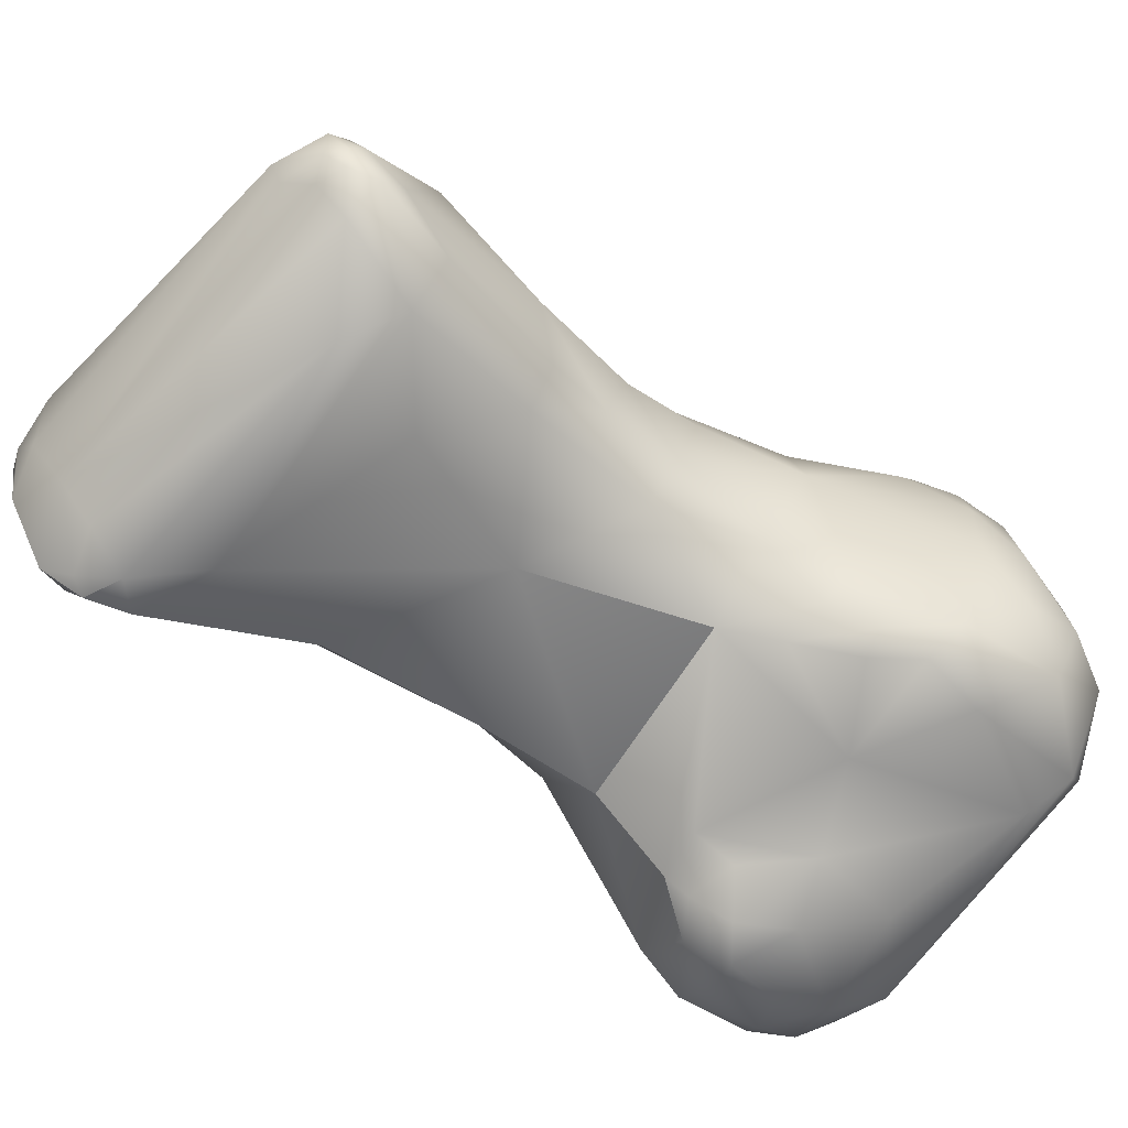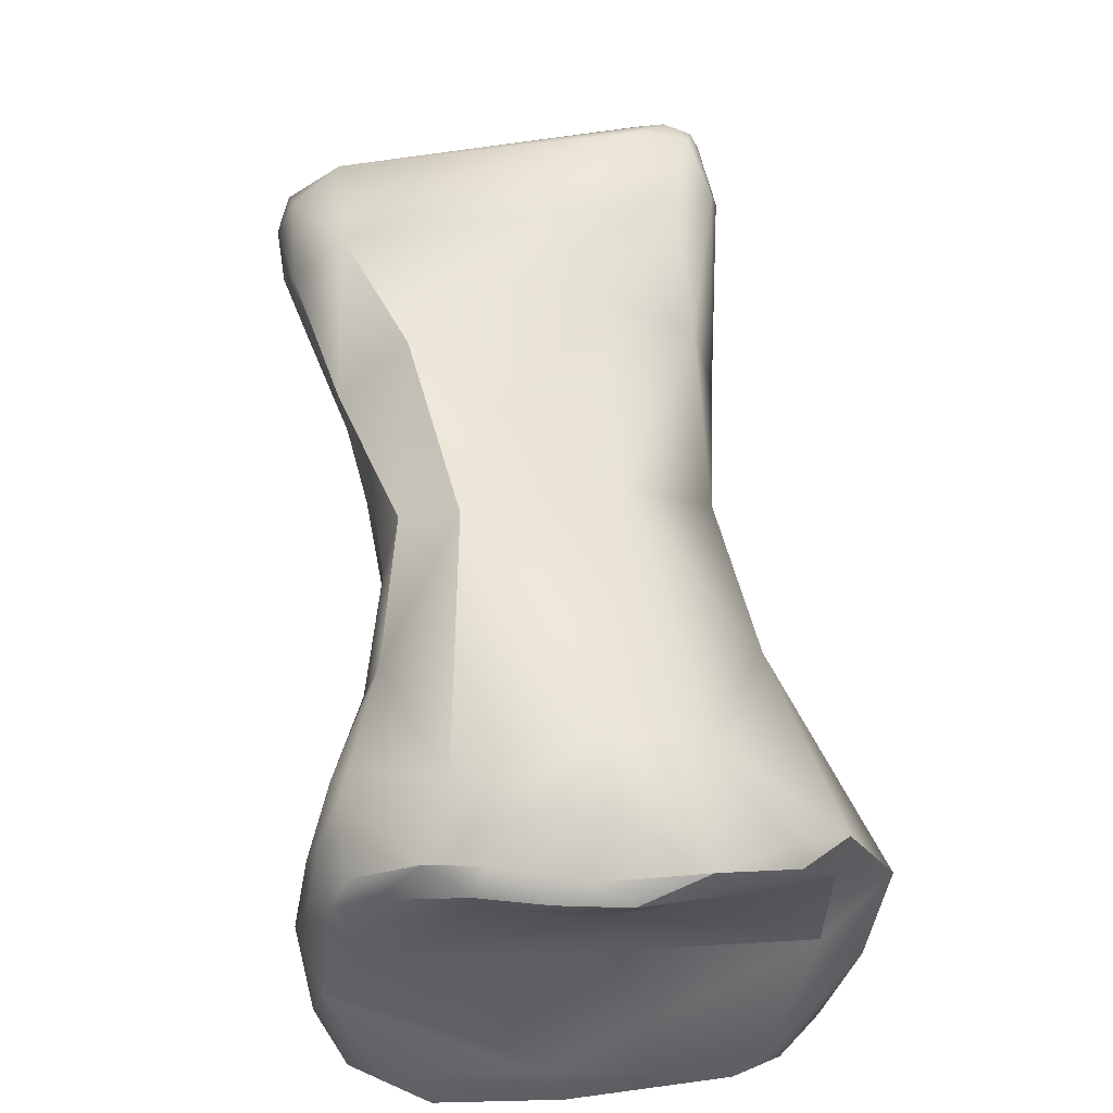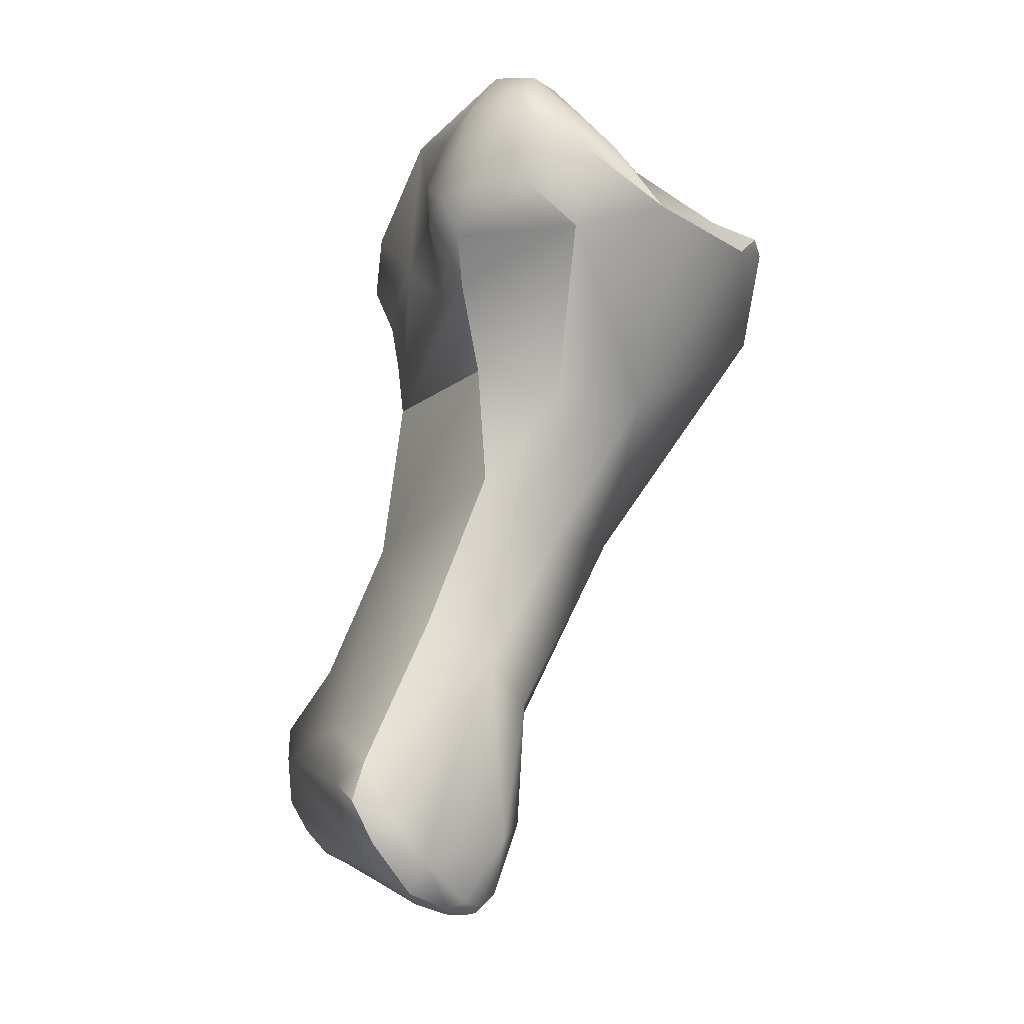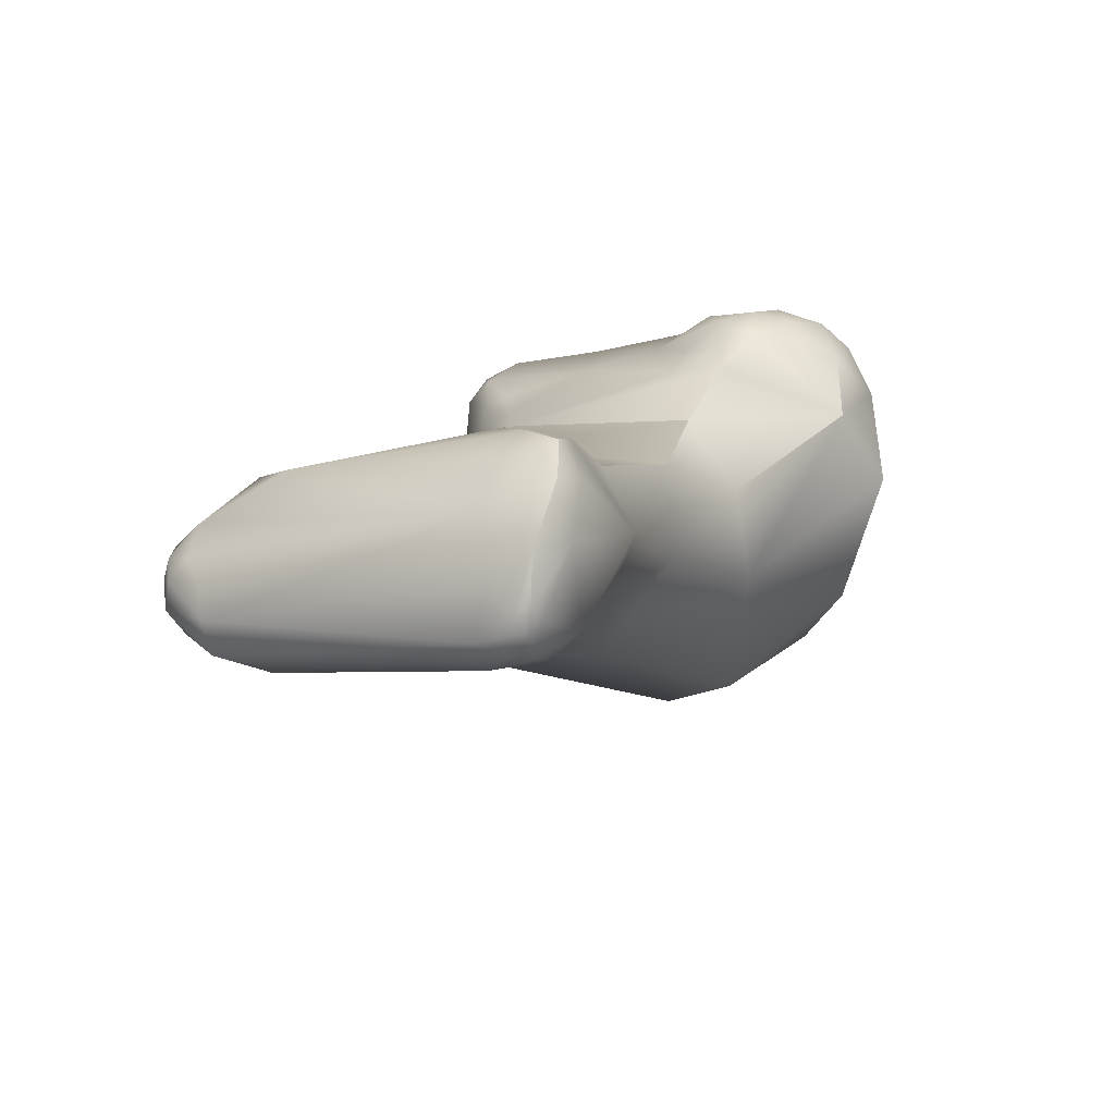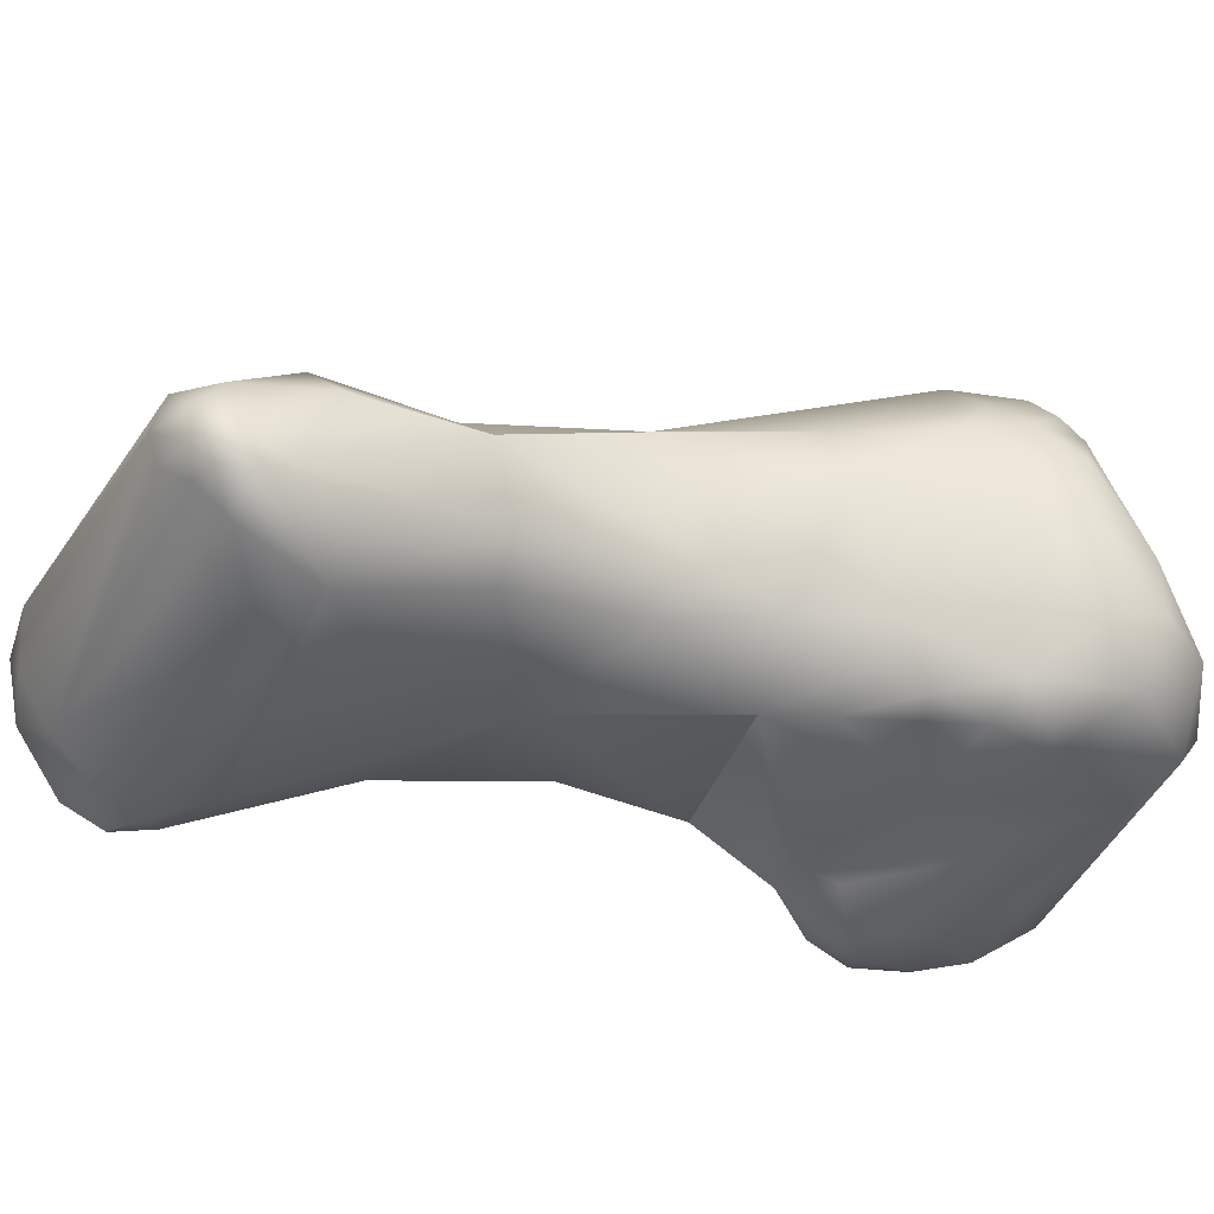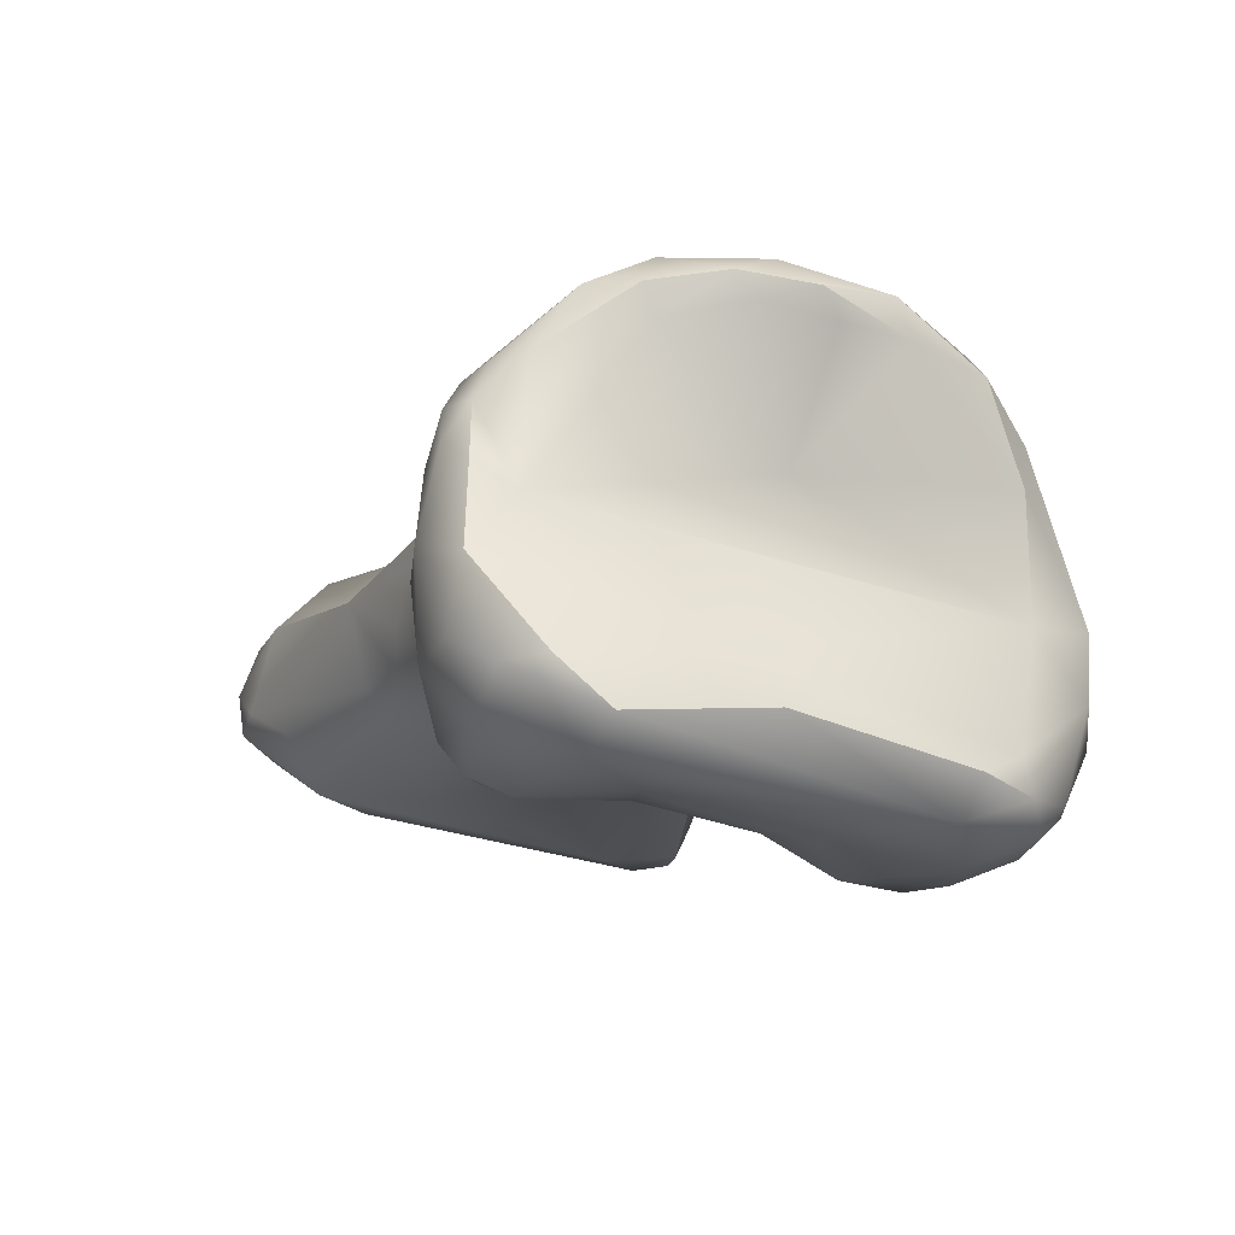
<metadata>
{"format":"obj","ext":"obj","renderer":"f3d","projection":"perspective","resolution":1024,"background":"white","views":[{"elev":-58.0,"azim":75.8,"up":"+Z"},{"elev":67.5,"azim":-161.9,"up":"+Z"},{"elev":-30.3,"azim":-120.7,"up":"+Y"},{"elev":-77.5,"azim":-177.4,"up":"+Y"},{"elev":-28.5,"azim":91.5,"up":"+Z"},{"elev":-5.6,"azim":-174.8,"up":"+Z"}]}
</metadata>
<code>
v 139.4 -202.9 -68.08
v 139.8 -204.1 -68.01
v 139.7 -204.7 -67.02
v 139 -203.4 -67.21
v 139 -203.2 -66.63
v 139.7 -202.9 -65.66
v 139.7 -202.2 -68.33
v 139.9 -202.8 -68.58
v 140.7 -202 -68.74
v 140.8 -202.9 -68.91
v 140.6 -203.8 -68.77
v 141.4 -203.7 -68.98
v 142.2 -202.9 -68.84
v 139.4 -202.4 -67.94
v 139.8 -201.5 -67.88
v 140.7 -201 -68.18
v 140.4 -200.9 -67.57
v 139.9 -201.5 -67.35
v 142.4 -201.4 -68.36
v 142.7 -199.6 -66.88
v 138.9 -204.2 -65.63
v 139.8 -203.4 -63.86
v 139.7 -203.8 -63.22
v 140.2 -202.9 -62.46
v 142.1 -203.9 -68.84
v 142.1 -204.6 -68.43
v 143 -204.7 -68.04
v 141.3 -204.5 -68.61
v 142.1 -205 -68.09
v 142.7 -204 -68.31
v 143.1 -202.8 -68.25
v 144.8 -202.8 -67.83
v 143.1 -199.7 -66.17
v 144.4 -199.9 -67.83
v 145 -199.2 -67.44
v 146.1 -201.2 -67.84
v 146.4 -199.9 -67.06
v 144.6 -198.9 -66.94
v 145.3 -198.9 -66.26
v 146 -199 -66.36
v 142.8 -206.2 -67.31
v 143.3 -208.2 -66.85
v 142 -206.9 -66.05
v 141.8 -206.6 -64.33
v 140.4 -203.1 -62.21
v 141.2 -202.1 -62.13
v 141.4 -202.2 -61.54
v 142.1 -201.6 -61.97
v 142.3 -201.4 -61.55
v 142 -204 -61.5
v 146.3 -203 -67.42
v 146.7 -202.9 -67.19
v 146.2 -204.2 -67.28
v 146.7 -203.7 -66.84
v 146.1 -205.3 -67.19
v 147.1 -203.3 -66.24
v 142.7 -201.8 -63.83
v 143.1 -201.1 -61.76
v 142.8 -201.5 -61.19
v 143.3 -201 -61.4
v 144.4 -200.8 -62.03
v 144.5 -200.8 -61.56
v 146.6 -202.1 -67.63
v 146.7 -201.3 -67.55
v 147.1 -201.6 -67.14
v 147.1 -200.5 -66.31
v 147.4 -201.3 -65.19
v 146.7 -199.6 -66.02
v 146.5 -199.6 -64.98
v 145.8 -200.1 -64.24
v 146.5 -200.1 -63.8
v 147.2 -200.4 -64.88
v 145 -213.7 -68.33
v 146.1 -212.7 -68.39
v 144.5 -210.9 -67.37
v 143.3 -209.1 -65.3
v 144 -211.6 -66.33
v 144.6 -208.1 -63.36
v 146.5 -208.4 -67.34
v 147.5 -206.6 -66.47
v 143.3 -203.6 -61.11
v 147.2 -204.8 -66.16
v 147.9 -206.3 -65.58
v 147.3 -203.9 -64.07
v 146.9 -202.4 -62.74
v 147.1 -204.2 -63.18
v 144.3 -201.2 -61.19
v 145.2 -201.1 -61.54
v 145.3 -202.3 -61.34
v 146.9 -200.5 -63.58
v 146.5 -200.4 -63.06
v 147.2 -201.2 -63.81
v 147 -201.2 -63.04
v 147.2 -202.2 -63.17
v 146.8 -201.9 -62.6
v 145.8 -200.6 -62.45
v 146.3 -200.8 -62.53
v 145.2 -214.4 -68.45
v 144.9 -214.7 -67.88
v 145.5 -214.6 -68.36
v 145.2 -215.1 -68
v 145 -215.4 -67.04
v 146.4 -215.1 -67.49
v 145.7 -215.7 -67
v 145 -214.6 -65.44
v 145.5 -214 -64.85
v 145.7 -213.9 -68.54
v 146.2 -214.5 -68.1
v 144.5 -212 -65.28
v 146.1 -211.7 -64.48
v 148.4 -210.3 -67.48
v 148.7 -208.7 -66.56
v 148.6 -207.5 -65.8
v 148.5 -207.4 -65.15
v 149.2 -208.5 -65.96
v 148.3 -207.1 -64.31
v 146.7 -206.8 -62.9
v 147.7 -206.6 -63.51
v 147.6 -205.8 -63.89
v 146.3 -215.6 -66.53
v 145.7 -215.9 -66.21
v 145.5 -215.7 -65.94
v 146 -215.8 -66.09
v 145.8 -215.8 -65.77
v 145.7 -215.7 -65.53
v 145.7 -215.4 -65.26
v 146.2 -215.6 -65.36
v 146.6 -215.6 -65.59
v 146.4 -215.2 -65.05
v 149.7 -211.7 -67.68
v 150.3 -210.8 -67.42
v 151.2 -212 -66.89
v 151.6 -211.6 -66.46
v 151.5 -211.2 -66.13
v 151.4 -212.4 -66.42
v 151.7 -212.1 -66.37
v 150.7 -210.4 -66.49
v 151 -210.6 -64.86
v 150.3 -211.2 -64.11
v 149.5 -208.8 -64.66
v 148.6 -209.7 -63.86
v 151.1 -212.9 -66.08
v 151.1 -213.1 -65.54
v 151 -212.9 -64.89
v 151.7 -212.4 -66.08
v 151.8 -212.1 -66
v 151.8 -211.9 -65.81
v 151.8 -212.4 -65.56
v 151.5 -212.1 -65.06
v 139.7 -204.7 -67.02
v 139.7 -202.9 -65.66
v 140.4 -200.9 -67.57
v 142.7 -199.6 -66.88
v 138.9 -204.2 -65.63
v 138.9 -204.2 -65.63
v 139.8 -203.4 -63.86
v 139.7 -203.8 -63.22
v 140.2 -202.9 -62.46
v 140.2 -202.9 -62.46
v 142.1 -205 -68.09
v 144.6 -198.9 -66.94
v 145.3 -198.9 -66.26
v 142.8 -206.2 -67.31
v 142.8 -206.2 -67.31
v 143.3 -208.2 -66.85
v 141.4 -202.2 -61.54
v 141.4 -202.2 -61.54
v 142.3 -201.4 -61.55
v 142.3 -201.4 -61.55
v 146.1 -205.3 -67.19
v 143.3 -201 -61.4
v 144.5 -200.8 -61.56
v 146.5 -199.6 -64.98
v 146.5 -200.1 -63.8
v 145 -213.7 -68.33
v 144.5 -210.9 -67.37
v 145.2 -201.1 -61.54
v 145.2 -214.4 -68.45
v 145.2 -214.4 -68.45
v 145.2 -215.1 -68
v 145.7 -215.7 -67
v 146.7 -206.8 -62.9
v 147.7 -206.6 -63.51
v 149.5 -208.8 -64.66
v 148.6 -209.7 -63.86
g grp1
f 8 1 7
f 7 1 14
f 8 2 1
f 14 1 4
f 4 1 2
f 2 3 4
f 2 28 150
f 28 2 11
f 14 4 5
f 5 4 21
f 5 154 6
f 3 155 4
f 7 14 15
f 16 7 15
f 16 9 7
f 9 8 7
f 10 11 8
f 8 9 10
f 11 2 8
f 10 12 11
f 13 12 10
f 9 13 10
f 28 12 25
f 28 11 12
f 12 13 25
f 15 17 16
f 15 14 5
f 5 18 15
f 15 18 152
f 16 17 20
f 5 6 18
f 6 33 18
f 33 152 18
f 33 153 152
f 19 9 16
f 19 13 9
f 13 19 31
f 34 19 16
f 19 34 31
f 28 29 150
f 43 150 41
f 41 150 29
f 3 44 155
f 6 154 22
f 155 44 23
f 157 24 22
f 154 157 22
f 23 45 158
f 26 28 25
f 30 26 25
f 27 160 26
f 27 26 30
f 27 55 160
f 163 160 55
f 160 28 26
f 31 25 13
f 30 25 31
f 31 27 30
f 27 31 32
f 151 156 57
f 70 151 57
f 32 31 34
f 6 70 33
f 34 16 35
f 34 35 36
f 64 36 37
f 36 35 37
f 40 37 35
f 32 34 36
f 68 37 40
f 38 153 33
f 16 20 161
f 35 16 161
f 39 38 33
f 69 39 33
f 161 162 40
f 35 161 40
f 162 173 40
f 42 164 79
f 77 76 165
f 43 41 165
f 44 3 43
f 43 165 76
f 76 44 43
f 45 23 50
f 23 44 50
f 78 50 44
f 170 79 164
f 27 32 55
f 53 55 32
f 156 159 46
f 159 47 46
f 156 46 57
f 166 158 45
f 47 49 46
f 46 48 57
f 50 166 45
f 59 168 167
f 169 48 46
f 58 48 169
f 50 81 166
f 166 81 59
f 51 53 32
f 51 32 63
f 53 51 52
f 63 52 51
f 54 55 53
f 52 56 54
f 52 54 53
f 48 58 57
f 60 168 59
f 58 169 171
f 58 61 57
f 58 171 61
f 70 57 61
f 61 171 62
f 61 96 70
f 96 61 62
f 59 87 60
f 87 172 60
f 63 32 36
f 52 63 65
f 36 64 63
f 64 37 65
f 64 65 63
f 66 65 37
f 37 68 66
f 67 65 66
f 72 66 68
f 65 56 52
f 56 65 67
f 72 67 66
f 56 67 84
f 69 33 70
f 70 71 69
f 68 40 173
f 174 90 173
f 72 68 173
f 173 90 72
f 91 71 70
f 91 90 174
f 72 92 67
f 70 96 91
f 92 84 67
f 98 99 73
f 99 77 73
f 175 75 74
f 73 77 176
f 74 75 79
f 107 178 175
f 175 74 107
f 77 165 176
f 109 78 76
f 76 77 109
f 76 78 44
f 42 79 75
f 50 78 81
f 80 112 79
f 111 79 112
f 79 55 80
f 113 112 80
f 113 80 83
f 78 117 81
f 81 117 89
f 82 55 54
f 80 55 82
f 82 83 80
f 56 82 54
f 56 84 82
f 84 83 82
f 116 83 119
f 84 119 83
f 85 94 95
f 89 85 95
f 94 86 84
f 89 86 85
f 94 85 86
f 88 87 89
f 177 172 87
f 81 89 87
f 81 87 59
f 89 95 88
f 90 92 72
f 91 97 93
f 94 84 92
f 93 90 91
f 90 93 92
f 95 94 93
f 95 93 97
f 93 94 92
f 96 97 91
f 96 177 97
f 177 96 172
f 97 88 95
f 100 179 107
f 101 102 99
f 98 101 99
f 180 179 100
f 104 180 103
f 103 180 100
f 103 100 108
f 108 100 107
f 101 181 102
f 181 121 102
f 103 120 104
f 77 99 102
f 102 105 77
f 109 77 105
f 106 109 105
f 121 122 102
f 122 105 102
f 130 107 74
f 108 107 130
f 108 130 103
f 109 106 110
f 109 110 78
f 79 111 74
f 141 78 110
f 141 117 78
f 131 74 111
f 130 74 131
f 111 112 131
f 131 112 115
f 137 131 115
f 113 83 114
f 114 83 116
f 115 112 113
f 115 113 140
f 113 114 140
f 114 116 140
f 116 118 140
f 185 184 183
f 86 89 182
f 183 86 182
f 119 118 116
f 183 182 185
f 86 118 119
f 84 86 119
f 121 104 123
f 104 120 123
f 123 120 128
f 123 124 121
f 121 124 122
f 124 125 122
f 122 125 105
f 125 126 105
f 106 105 126
f 127 125 124
f 126 125 127
f 129 126 127
f 123 128 124
f 126 129 106
f 127 124 128
f 144 127 128
f 129 127 144
f 139 129 144
f 129 139 106
f 120 143 128
f 143 120 103
f 110 106 141
f 128 143 144
f 106 139 141
f 103 132 135
f 142 103 135
f 103 142 143
f 131 137 133
f 132 131 133
f 131 132 130
f 132 103 130
f 137 134 133
f 133 136 132
f 132 136 135
f 142 135 145
f 146 145 136
f 136 145 135
f 146 136 133
f 146 133 147
f 147 133 134
f 137 115 134
f 134 115 140
f 140 138 134
f 149 147 138
f 139 149 138
f 184 139 138
f 138 147 134
f 139 184 185
f 139 144 149
f 145 143 142
f 145 146 148
f 148 146 147
f 149 148 147
f 145 148 143
f 143 148 144
f 144 148 149

</code>
